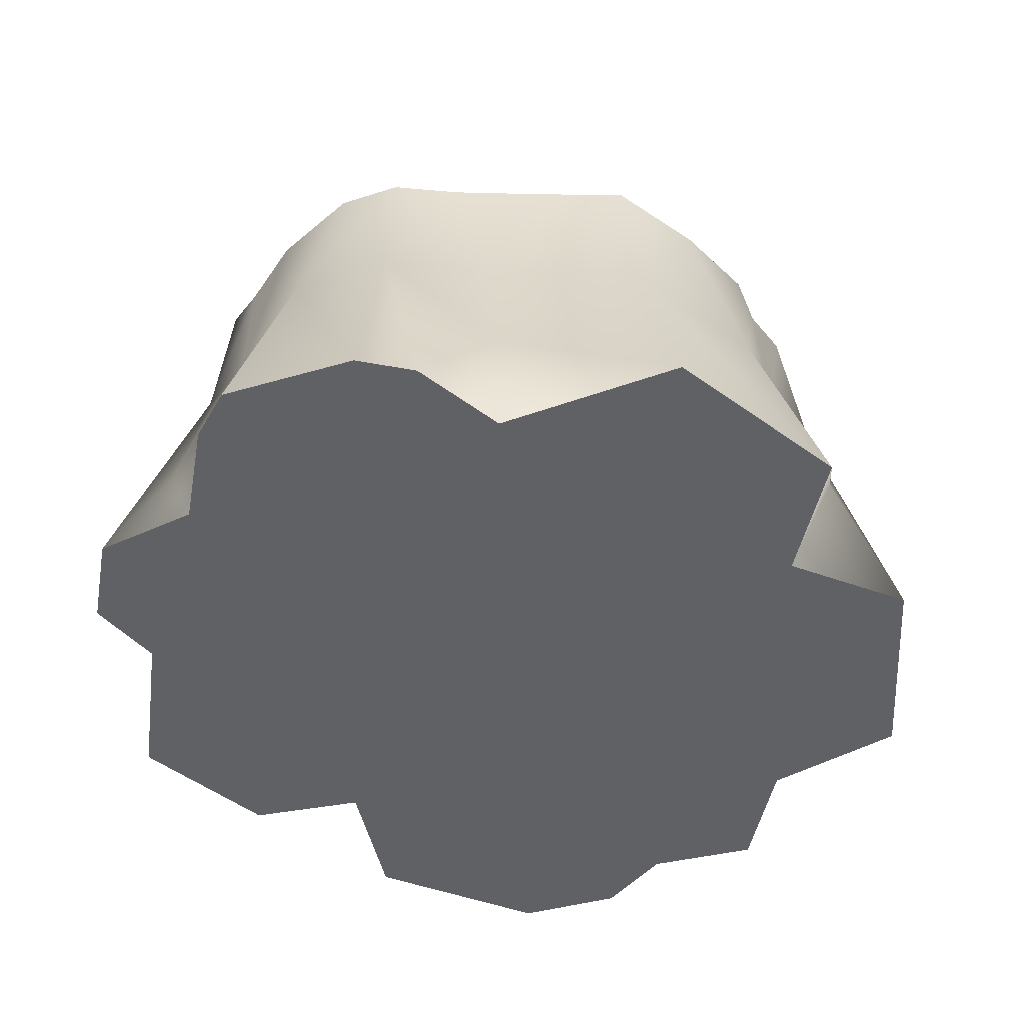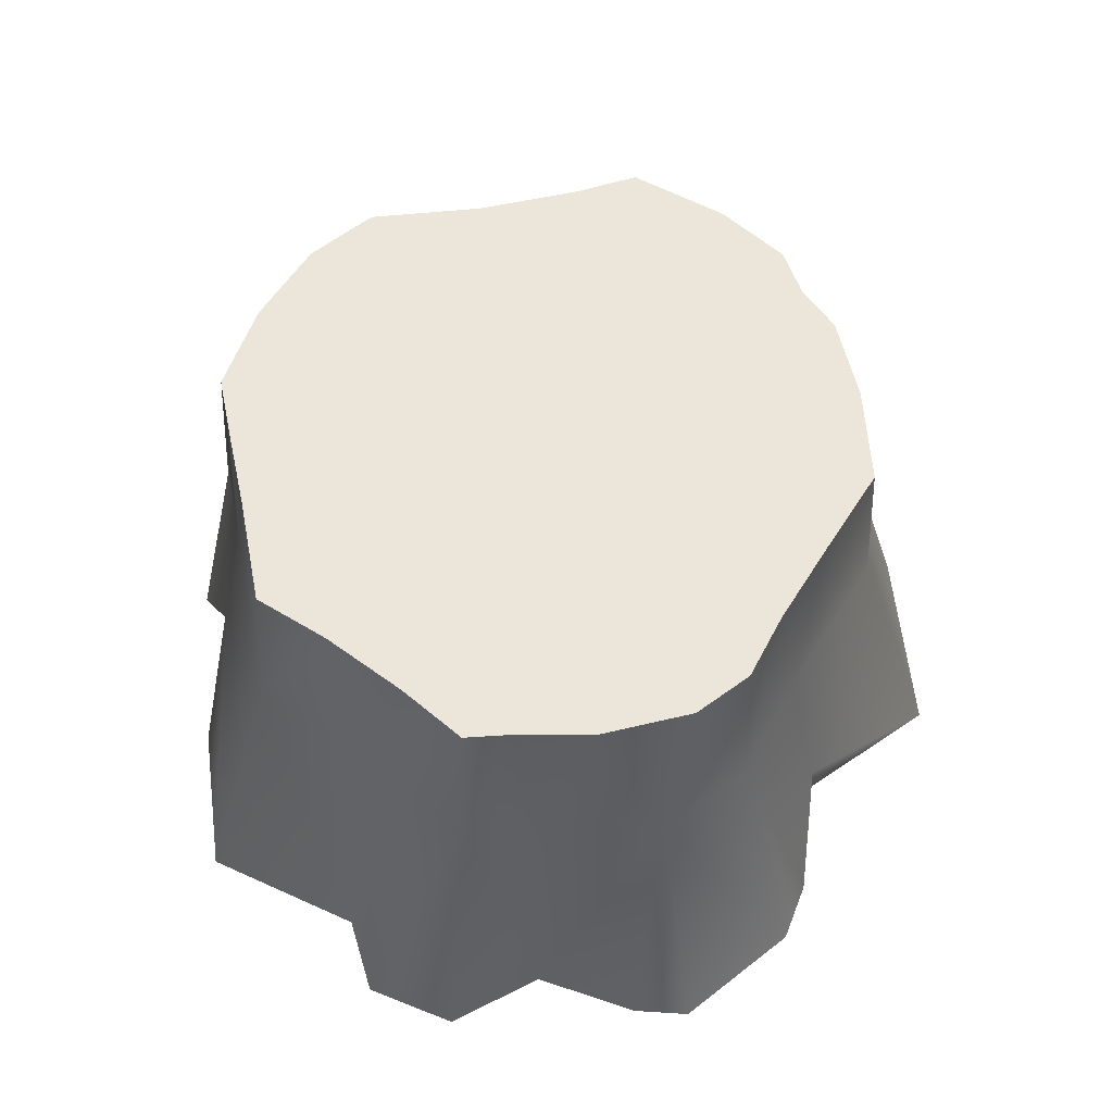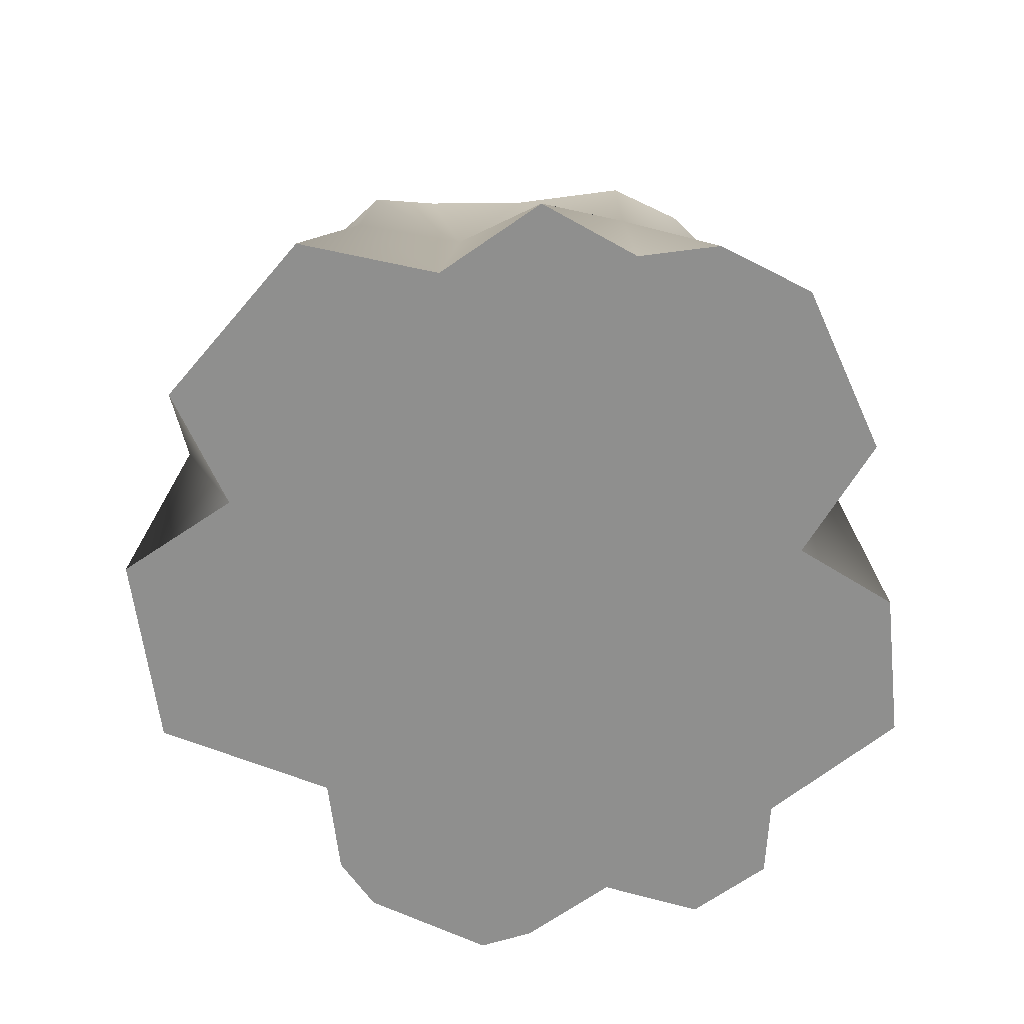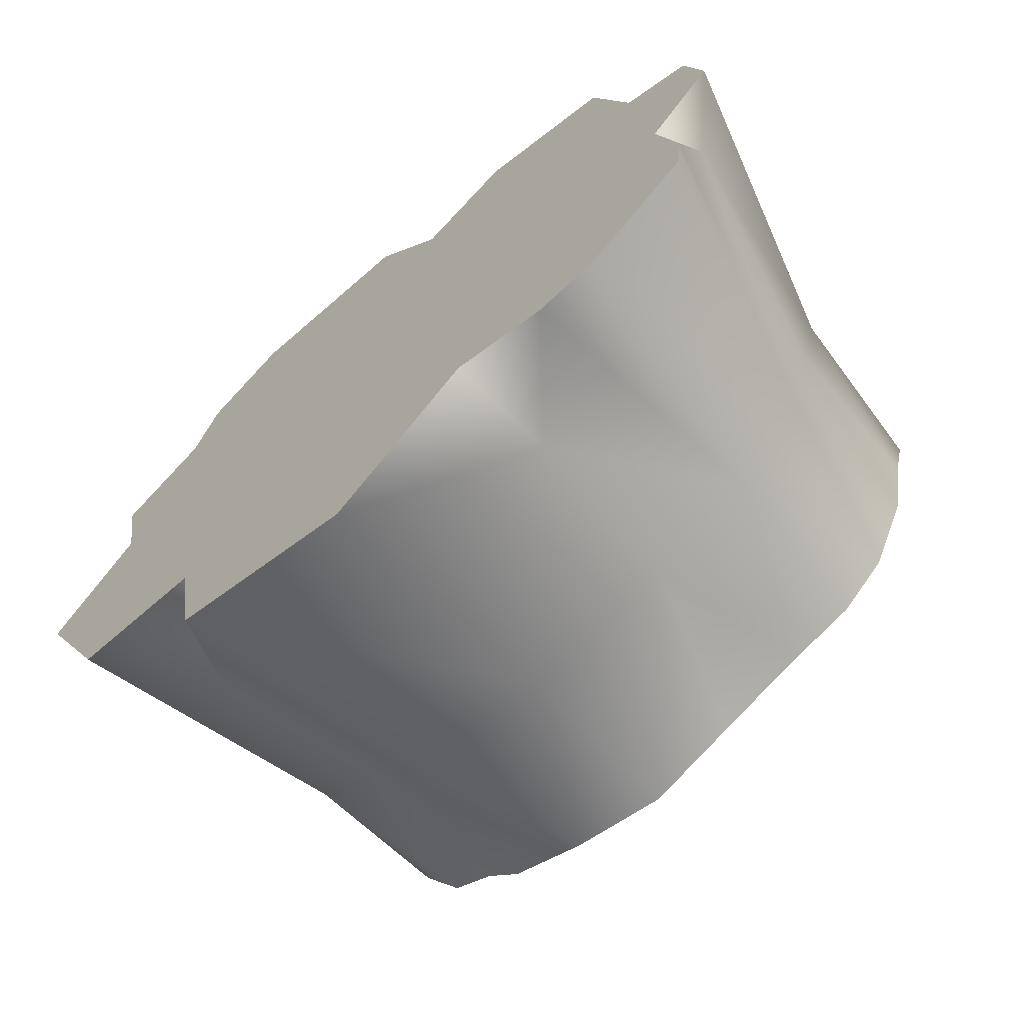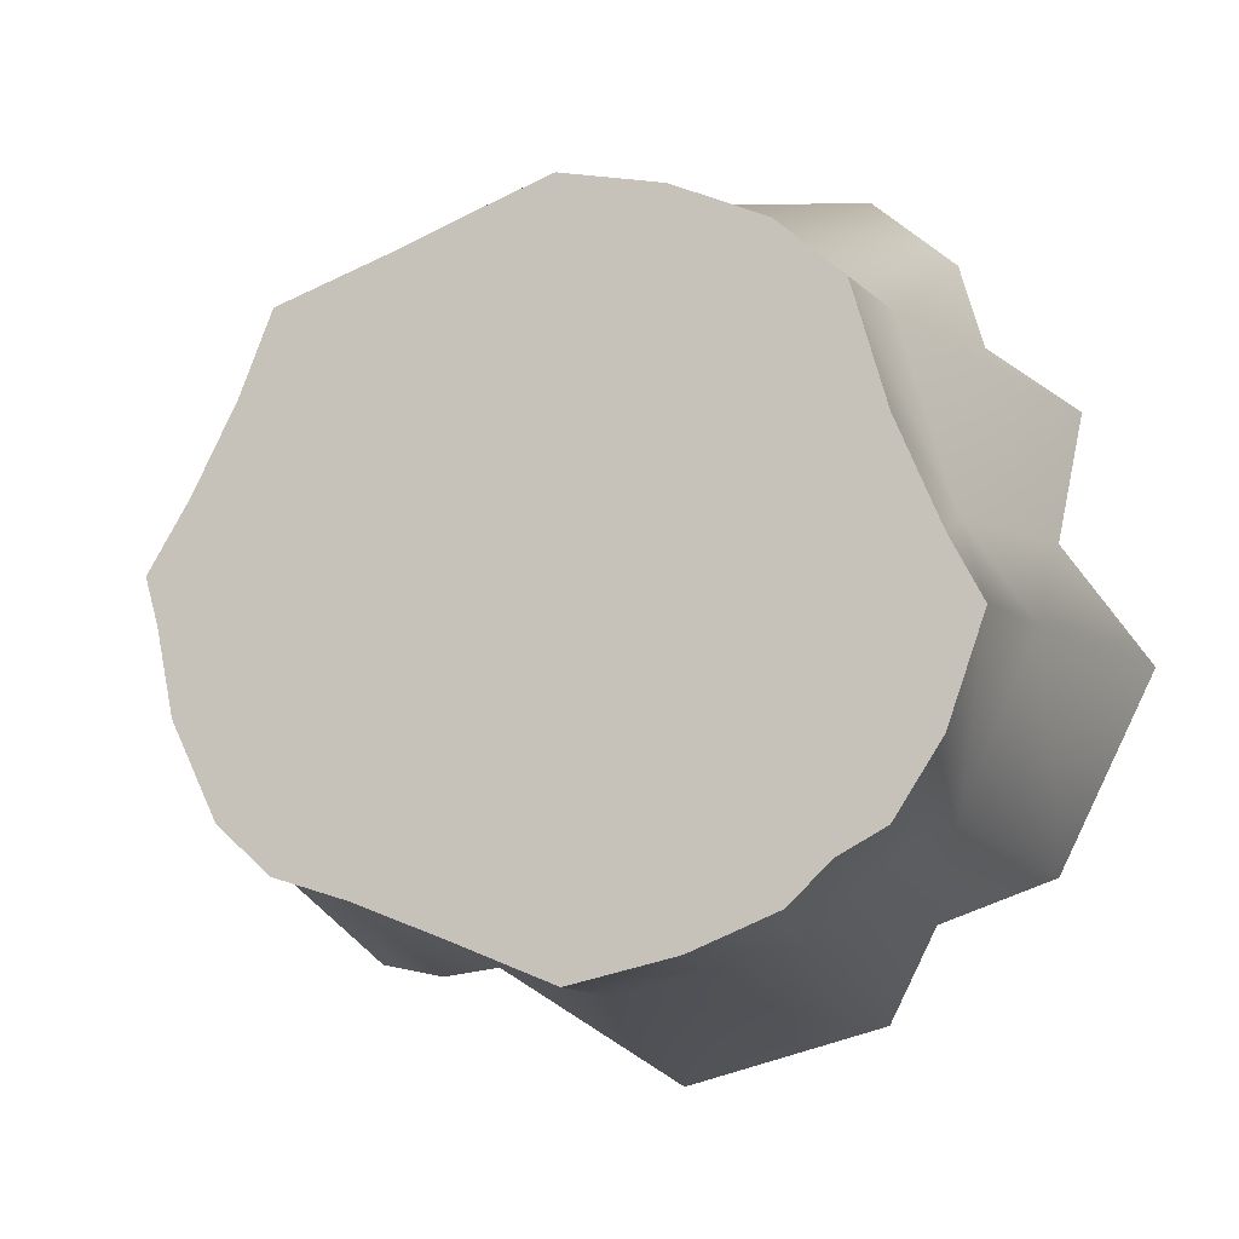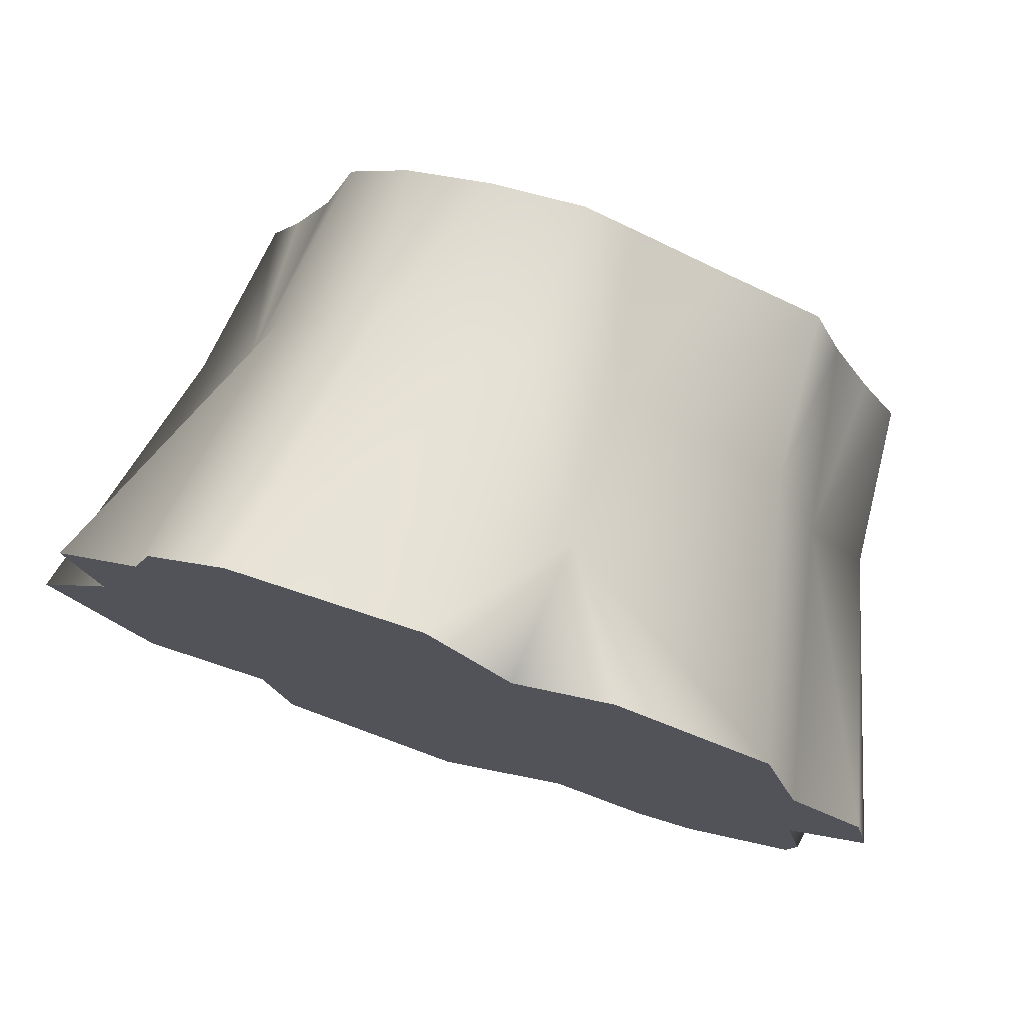
<metadata>
{"format":"obj","ext":"obj","renderer":"f3d","projection":"perspective","resolution":1024,"background":"white","views":[{"elev":-48.7,"azim":157.8,"up":"+Y"},{"elev":57.2,"azim":100.7,"up":"+Y"},{"elev":-65.2,"azim":-65.7,"up":"+Y"},{"elev":-68.4,"azim":41.1,"up":"+Z"},{"elev":-6.1,"azim":-166.2,"up":"+Z"},{"elev":76.3,"azim":18.2,"up":"+Z"}]}
</metadata>
<code>
g p030v001_h
v -0.2447 0.3156 -0.2583
v -0.2389 0.5 -0.2507
v -0.2896 0.5 -0.2212
v -0.3258 0.3122 -0.2114
v -0.3383 0.5 -0.1433
v -0.2774 0.1095 -0.3079
v -0.3758 0.5 -0.03176
v -0.3887 0 -0.2596
v -0.2396 0 -0.259
v -0.4018 0.3109 -0.0321
v -0.3294 0.3119 0.07228
v -0.4902 0 -0.04543
v -0.3938 0 0.08484
v -0.3405 0.5 0.03313
v -0.2935 0.5 0.1404
v -0.42 0 0.2219
v -0.2564 0.5 0.2638
v -0.2696 0.3139 0.2707
v -0.3204 0 0.2949
v -0.1885 0.5 0.3207
v -0.2933 0 0.3839
v -0.1599 0.3075 0.3633
v -0.09211 0.5 0.3583
v -0.2014 0 0.4569
v 0.01219 0.5 0.3748
v 0.009529 0.3139 0.3896
v 0.006309 0 0.4574
v 0.1079 0.3149 0.3489
v 0.07372 0.5 0.3495
v 0.1664 0.5 0.3098
v 0.2833 0.5 0.2632
v 0.1114 0.1482 0.3862
v 0.09488 0 0.33
v 0.2031 0 0.4017
v 0.3679 0 0.3471
v 0.2949 0.3116 0.2745
v 0.3166 0.5 0.1792
v 0.4154 0 0.1657
v 0.3504 0.3009 0.1371
v 0.3626 0.5 0.08774
v 0.4951 0 0.1242
v 0.4059 0.5 0.01478
v 0.4205 0.3145 0.01692
v 0.5167 0 0.02071
v 0.3935 0.5 -0.03261
v 0.4649 0.04833 -0.07323
v 0.4385 0 -0.06917
v 0.4632 0 -0.1876
v 0.3754 0.313 -0.1973
v 0.4556 0 -0.2506
v 0.3372 0 -0.3504
v 0.4008 0.311 -0.0594
v 0.3777 0.5 -0.1187
v 0.3329 0.5 -0.2158
v 0.2789 0.5 -0.2643
v 0.2887 0.3139 -0.275
v 0.2688 0 -0.363
v 0.2027 0.5 -0.2869
v 0.1732 0.1156 -0.3511
v 0.1587 0 -0.3282
v 0.004416 0 -0.4763
v 0.1662 0.3118 -0.3115
v 0.1061 0.5 -0.3233
v 0.005367 0.5 -0.3627
v 0.004127 0.3113 -0.3749
v -0.1057 0.5 -0.3339
v -0.2126 0 -0.4112
v -0.1763 0.3071 -0.3284
v -0.1965 0.5 -0.2939
v -0.2389 0.5 -0.2507
v -0.2447 0.3156 -0.2583
v -0.2774 0.1095 -0.3079
v -0.2396 0 -0.259
v -0.42 0 0.2219
v -0.3204 0 0.2949
v -0.3938 0 0.08484
v 0.1587 0 -0.3282
v -0.2396 0 -0.259
v -0.4902 0 -0.04543
v -0.3887 0 -0.2596
v 0.004416 0 -0.4763
v -0.2126 0 -0.4112
v 0.09488 0 0.33
v -0.2933 0 0.3839
v -0.2014 0 0.4569
v 0.006309 0 0.4574
v 0.4154 0 0.1657
v 0.2031 0 0.4017
v 0.3679 0 0.3471
v 0.2688 0 -0.363
v 0.3372 0 -0.3504
v 0.4385 0 -0.06917
v 0.4951 0 0.1242
v 0.5167 0 0.02071
v 0.4632 0 -0.1876
v 0.4556 0 -0.2506
v 0.1664 0.5 0.3098
v 0.02969 0.5 -0.00176
v 0.2833 0.5 0.2632
v 0.07372 0.5 0.3495
v 0.3166 0.5 0.1792
v 0.01219 0.5 0.3748
v 0.3626 0.5 0.08774
v -0.09211 0.5 0.3583
v 0.4059 0.5 0.01478
v -0.1885 0.5 0.3207
v 0.3935 0.5 -0.03261
v -0.2564 0.5 0.2638
v 0.3777 0.5 -0.1187
v -0.2935 0.5 0.1404
v 0.3329 0.5 -0.2158
v -0.3405 0.5 0.03313
v 0.2789 0.5 -0.2643
v -0.3758 0.5 -0.03176
v 0.2027 0.5 -0.2869
v -0.3383 0.5 -0.1433
v 0.1061 0.5 -0.3233
v -0.2896 0.5 -0.2212
v 0.005367 0.5 -0.3627
v -0.2389 0.5 -0.2507
v -0.1057 0.5 -0.3339
v -0.1965 0.5 -0.2939
g p030v001_h_0
f 3 2 1
f 4 3 1
f 5 3 4
f 4 1 6
f 7 5 4
f 4 6 8
f 6 9 8
f 10 4 8
f 10 7 4
f 7 10 11
f 12 10 8
f 10 12 13
f 11 10 13
f 14 7 11
f 14 11 15
f 11 13 16
f 15 11 17
f 18 11 16
f 11 18 17
f 18 16 19
f 20 17 18
f 18 19 21
f 22 20 18
f 22 18 21
f 23 20 22
f 22 21 24
f 25 23 22
f 22 24 26
f 26 25 22
f 24 27 26
f 25 26 28
f 29 25 28
f 29 28 30
f 30 28 31
f 32 26 27
f 32 28 26
f 27 33 32
f 32 33 34
f 32 34 35
f 28 36 31
f 36 28 32
f 35 36 32
f 37 31 36
f 36 35 38
f 39 37 36
f 39 36 38
f 40 37 39
f 39 38 41
f 42 40 39
f 39 41 43
f 43 42 39
f 41 44 43
f 42 43 45
f 43 44 46
f 46 44 47
f 46 47 48
f 46 48 49
f 48 50 49
f 50 51 49
f 43 52 45
f 52 43 46
f 52 46 49
f 45 52 53
f 52 49 53
f 53 49 54
f 55 54 49
f 51 56 49
f 56 55 49
f 57 56 51
f 58 55 56
f 57 59 56
f 60 59 57
f 61 59 60
f 62 58 56
f 59 62 56
f 58 62 63
f 63 62 64
f 61 65 59
f 65 62 59
f 62 65 64
f 66 64 65
f 65 61 67
f 68 66 65
f 68 65 67
f 66 68 69
f 69 68 70
f 68 71 70
f 72 71 68
f 72 68 67
f 67 73 72
f 76 75 74
f 77 75 76
f 77 76 78
f 78 76 79
f 78 79 80
f 77 78 81
f 81 78 82
f 77 83 75
f 75 83 84
f 84 83 85
f 85 83 86
f 77 87 83
f 83 87 88
f 88 87 89
f 90 87 77
f 91 87 90
f 91 92 87
f 93 87 92
f 93 92 94
f 91 95 92
f 95 91 96
f 99 98 97
f 97 98 100
f 99 101 98
f 100 98 102
f 98 101 103
f 104 102 98
f 103 105 98
f 106 104 98
f 105 107 98
f 108 106 98
f 107 109 98
f 98 110 108
f 111 98 109
f 112 110 98
f 113 98 111
f 112 98 114
f 98 113 115
f 98 116 114
f 98 115 117
f 98 118 116
f 117 119 98
f 118 98 120
f 121 98 119
f 120 98 122
f 122 98 121

</code>
